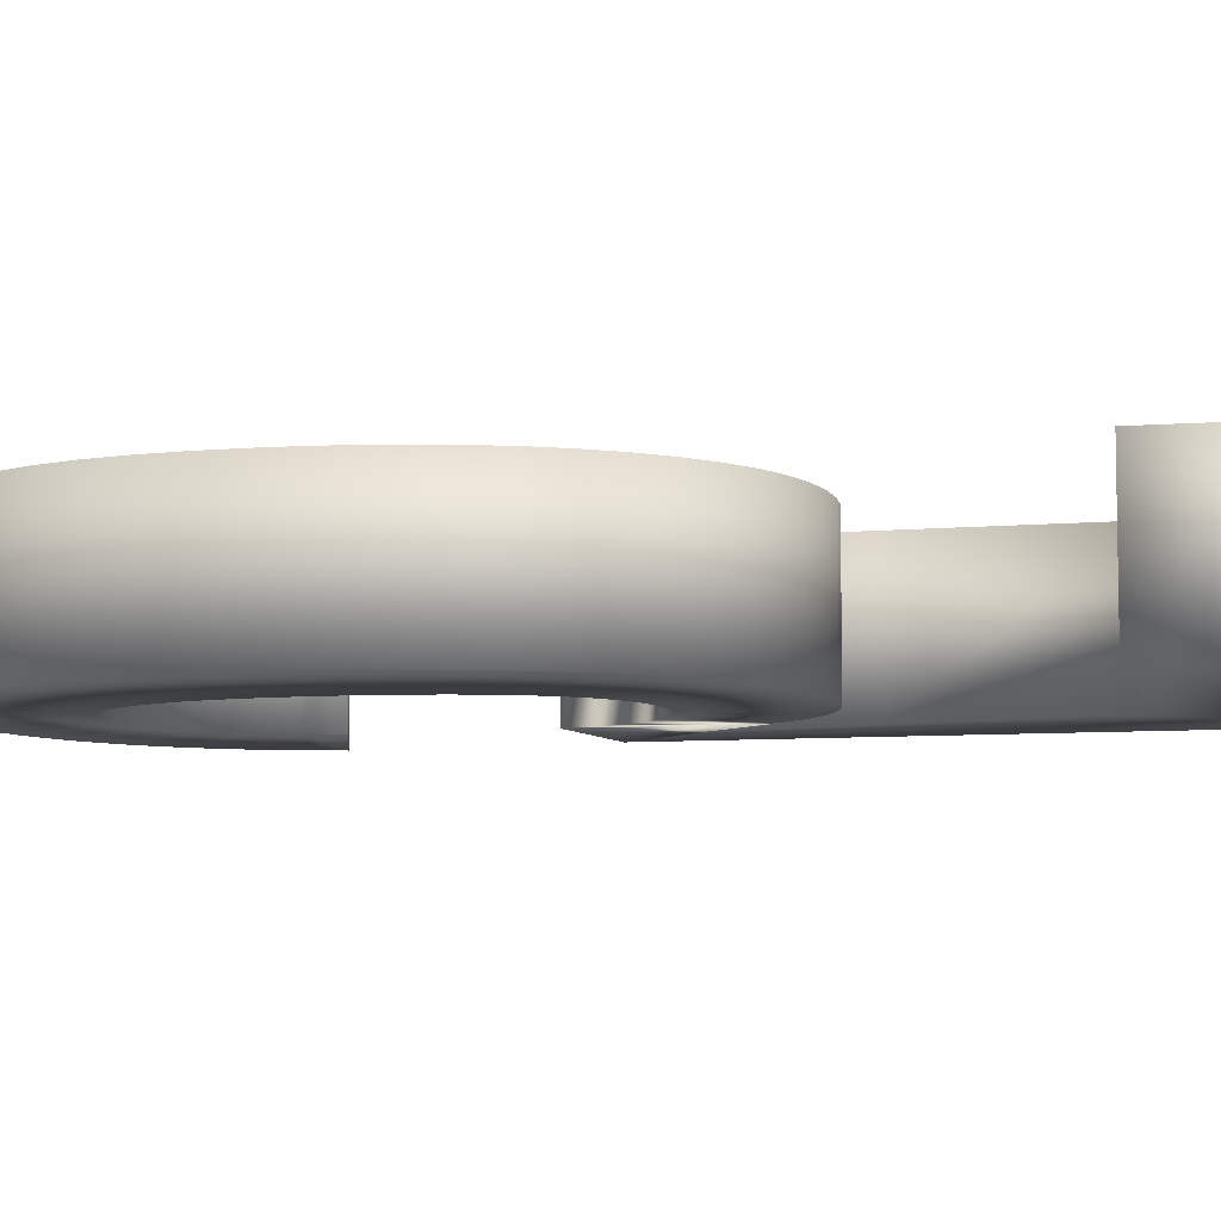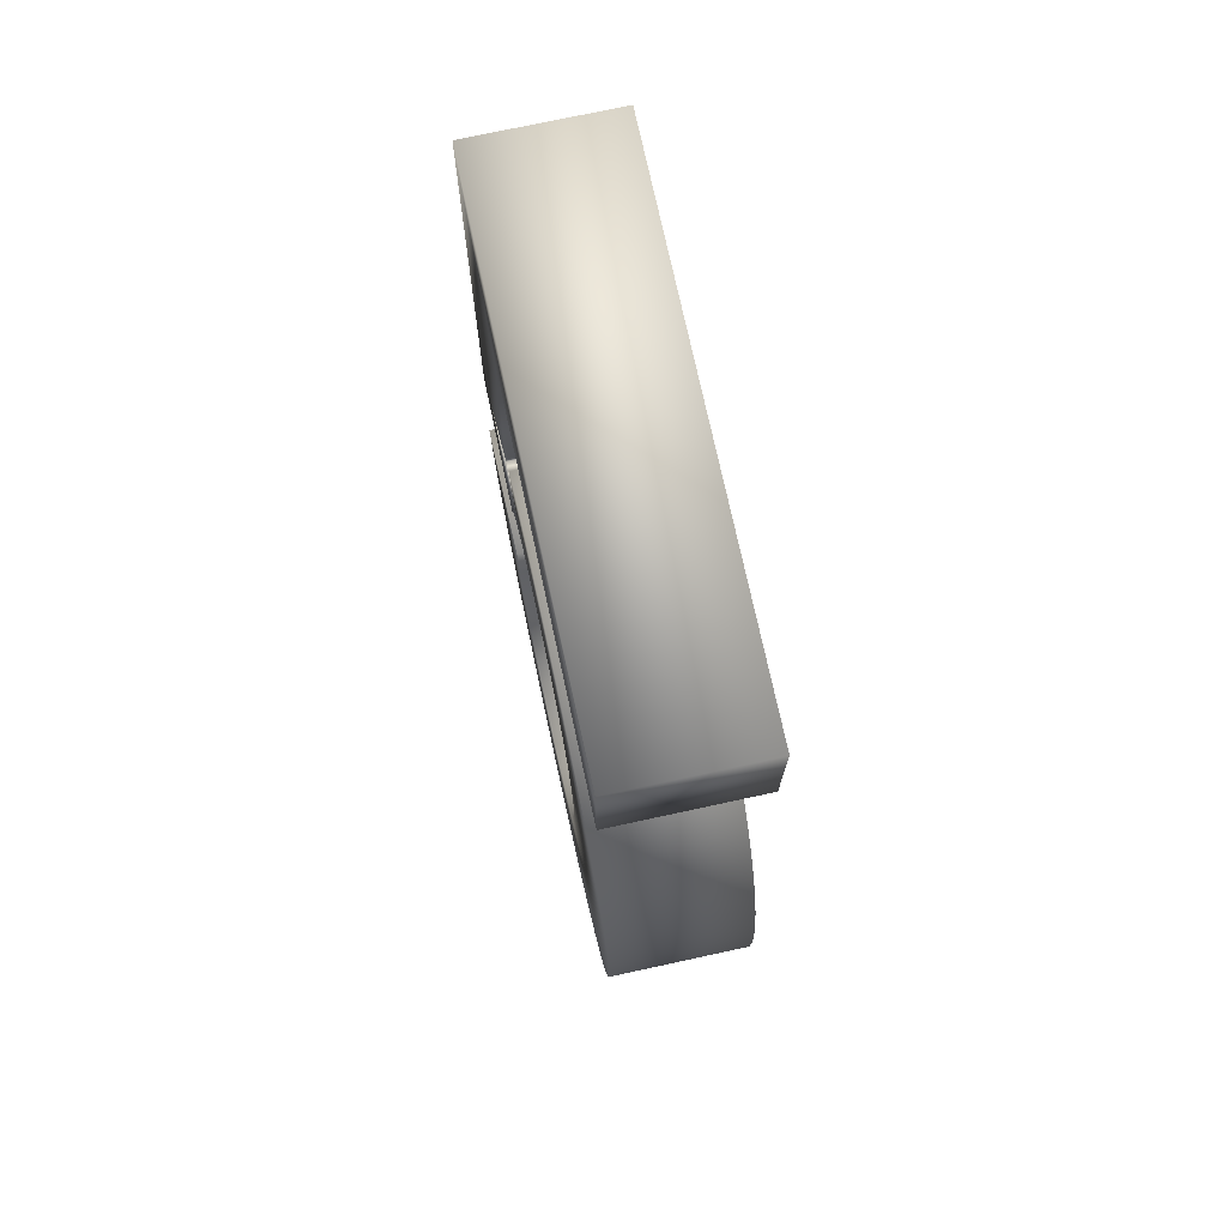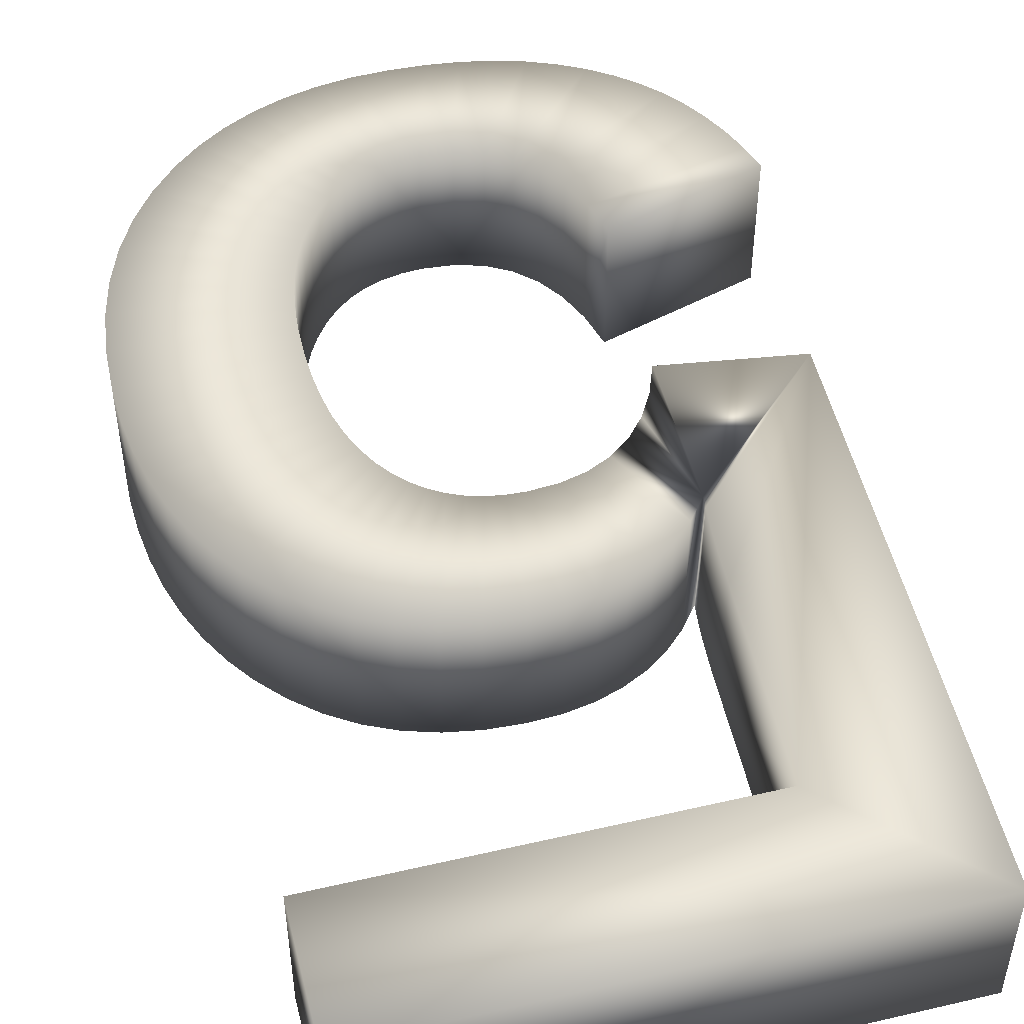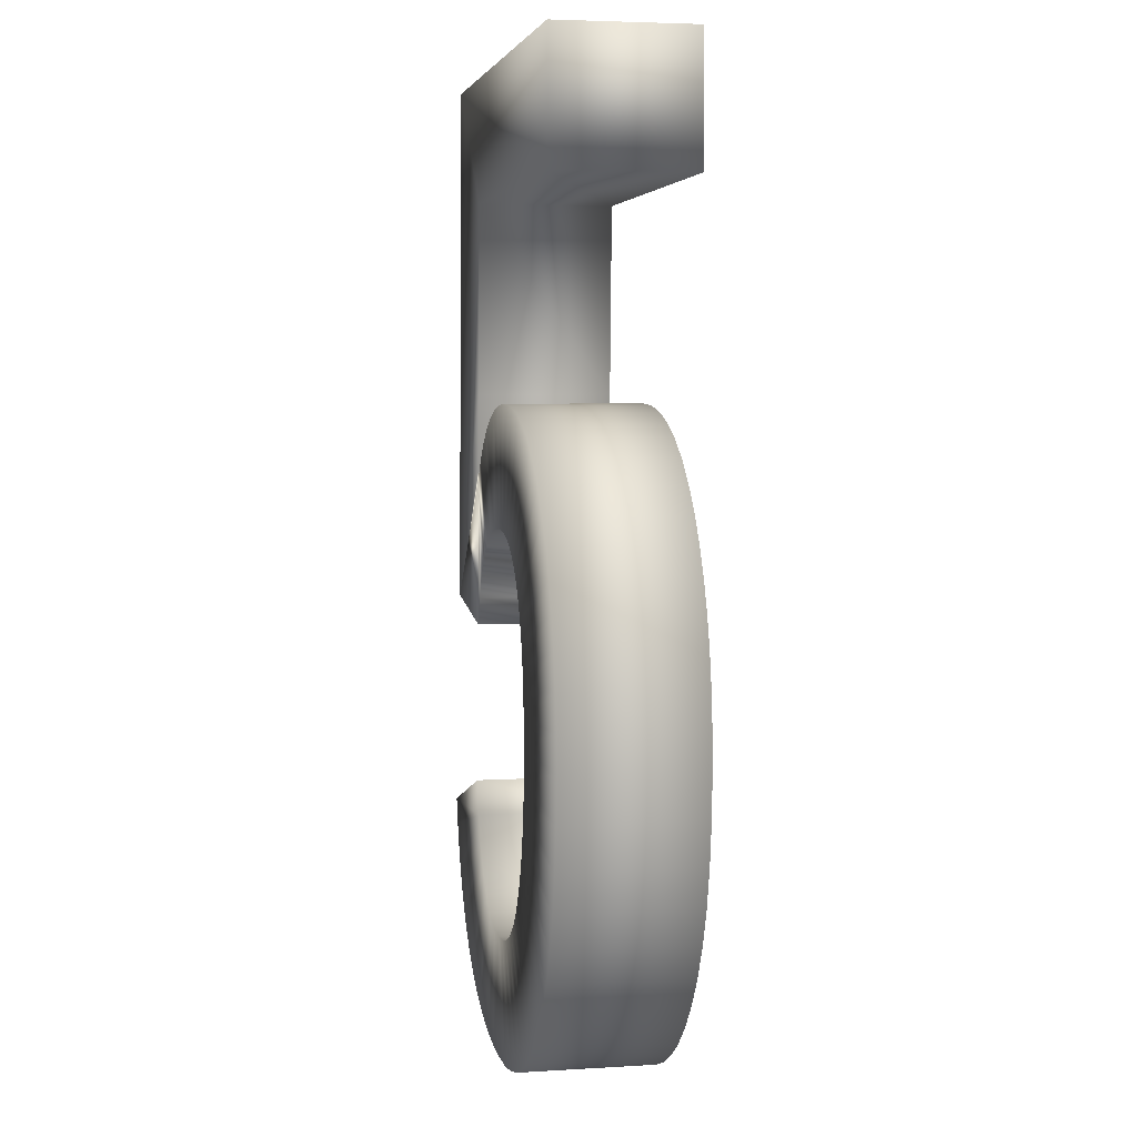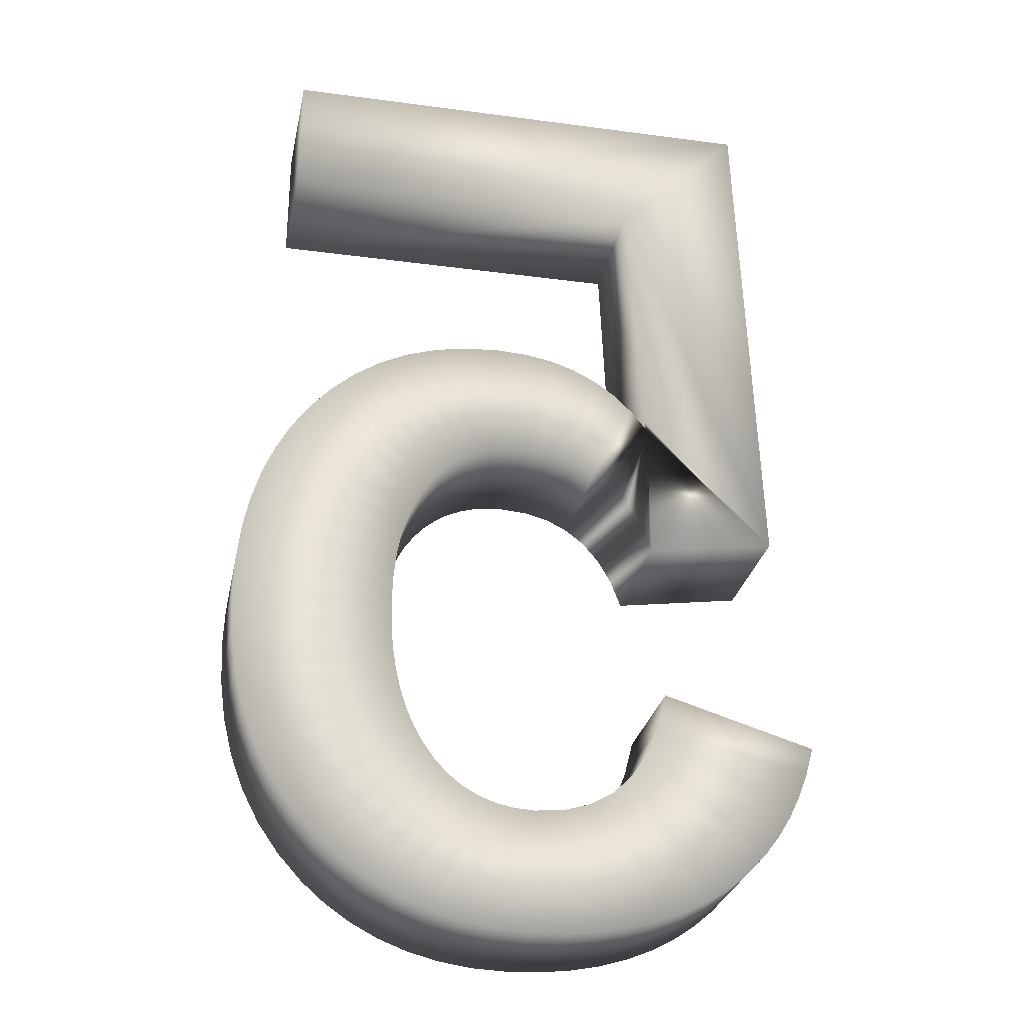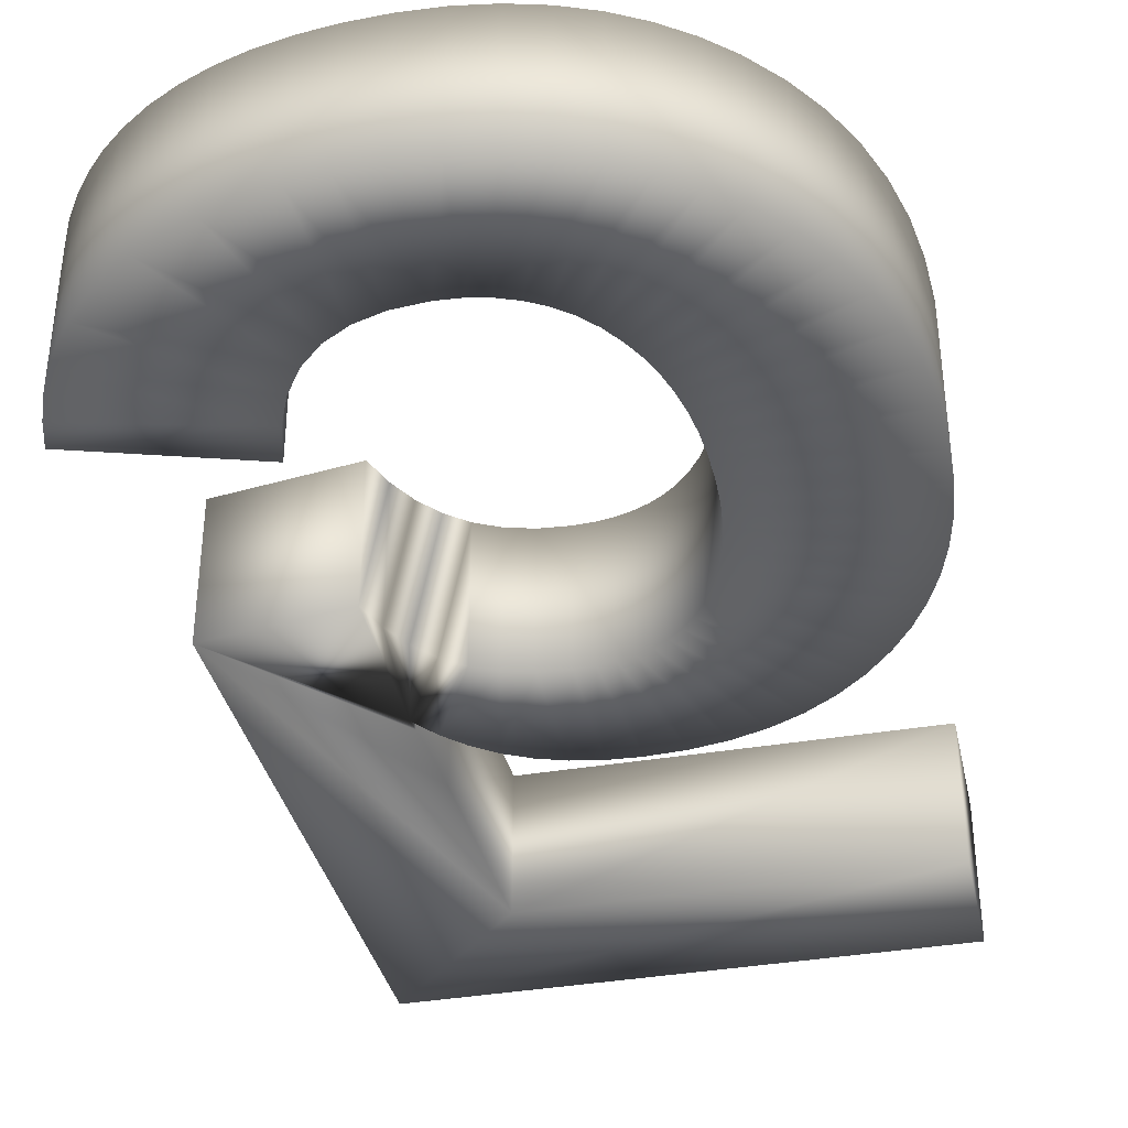
<metadata>
{"format":"obj","ext":"obj","renderer":"f3d","projection":"perspective","resolution":1024,"background":"white","views":[{"elev":-7.0,"azim":102.6,"up":"+Z"},{"elev":74.4,"azim":77.8,"up":"+Y"},{"elev":49.2,"azim":165.6,"up":"+Z"},{"elev":4.6,"azim":79.0,"up":"+Y"},{"elev":-28.2,"azim":168.6,"up":"+Y"},{"elev":-38.4,"azim":11.9,"up":"+Z"}]}
</metadata>
<code>
v  -0.2199 -0.4599 0.221
v  -0.2343 -0.403 0.221
v  -0.4809 -0.478 0.221
v  -0.4687 -0.5212 0.221
v  -0.4535 -0.5614 0.221
v  -0.4353 -0.5987 0.221
v  0.4158 0.5544 0.221
v  0.4158 0.7566 0.221
v  -0.4 0.7566 0.221
v  -0.1938 0.5544 0.221
v  -0.4306 -0.1074 0.221
v  -0.2066 0.2444 0.221
v  -0.2076 0.221 0.221
v  -0.2088 0.1984 0.221
v  -0.2103 0.1767 0.221
v  -0.212 0.1559 0.221
v  -0.2139 0.136 0.221
v  -0.2161 0.117 0.221
v  -0.2185 0.0988 0.221
v  -0.2205 -0.138 0.221
v  -0.203 -0.092 0.221
v  -0.1809 -0.0532 0.221
v  -0.1543 -0.0214 0.221
v  -0.1232 0.0033 0.221
v  -0.1911 0.134 0.221
v  -0.0875 0.021 0.221
v  -0.1603 0.1637 0.221
v  -0.126 0.1881 0.221
v  -0.0472 0.0316 0.221
v  -0.0882 0.207 0.221
v  -0.047 0.2206 0.221
v  -0.0025 0.0351 0.221
v  -0.0023 0.2287 0.221
v  0.0252 0.0336 0.221
v  0.0459 0.2314 0.221
v  0.0511 0.0293 0.221
v  0.1031 0.2282 0.221
v  0.0753 0.022 0.221
v  0.1568 0.2187 0.221
v  0.0979 0.0119 0.221
v  0.2072 0.2028 0.221
v  0.1187 -0.0012 0.221
v  0.2541 0.1805 0.221
v  0.1379 -0.0171 0.221
v  0.2976 0.1518 0.221
v  0.1554 -0.036 0.221
v  0.3377 0.1168 0.221
v  0.1732 -0.061 0.221
v  0.3743 0.0754 0.221
v  0.1882 -0.0892 0.221
v  0.4026 0.0345 0.221
v  0.4265 -0.0095 0.221
v  0.2005 -0.1206 0.221
v  0.4461 -0.0564 0.221
v  0.2101 -0.1551 0.221
v  0.4613 -0.1063 0.221
v  0.217 -0.1928 0.221
v  0.4722 -0.1592 0.221
v  0.2211 -0.2338 0.221
v  0.4787 -0.2151 0.221
v  0.2224 -0.2779 0.221
v  0.4809 -0.2739 0.221
v  0.2213 -0.3192 0.221
v  0.4777 -0.3459 0.221
v  0.2179 -0.3582 0.221
v  0.4683 -0.4134 0.221
v  0.2121 -0.3946 0.221
v  0.4525 -0.4765 0.221
v  0.2041 -0.4286 0.221
v  0.4303 -0.5351 0.221
v  0.1938 -0.4601 0.221
v  0.4019 -0.5893 0.221
v  0.1811 -0.4892 0.221
v  0.3671 -0.6391 0.221
v  0.1662 -0.5158 0.221
v  0.326 -0.6845 0.221
v  0.1471 -0.5428 0.221
v  0.2863 -0.7188 0.221
v  0.1257 -0.5656 0.221
v  0.2436 -0.7478 0.221
v  0.1021 -0.5843 0.221
v  0.1982 -0.7716 0.221
v  0.0763 -0.5988 0.221
v  0.1498 -0.79 0.221
v  0.0483 -0.6092 0.221
v  0.0986 -0.8032 0.221
v  0.0181 -0.6154 0.221
v  0.0446 -0.8112 0.221
v  -0.0143 -0.6175 0.221
v  -0.0123 -0.8138 0.221
v  -0.0674 -0.8119 0.221
v  -0.0628 -0.6131 0.221
v  -0.1194 -0.8061 0.221
v  -0.1055 -0.6 0.221
v  -0.1683 -0.7964 0.221
v  -0.2141 -0.7828 0.221
v  -0.1426 -0.5781 0.221
v  -0.2568 -0.7654 0.221
v  -0.2964 -0.7441 0.221
v  -0.1741 -0.5475 0.221
v  -0.3329 -0.719 0.221
v  -0.363 -0.6933 0.221
v  -0.3901 -0.6647 0.221
v  -0.1998 -0.5081 0.221
v  -0.4142 -0.6331 0.221
v  -0.4809 -0.478 -0
v  -0.2343 -0.403 -0
v  -0.2199 -0.4599 -0
v  -0.4687 -0.5212 -0
v  -0.4535 -0.5614 -0
v  -0.4353 -0.5987 -0
v  -0.4 0.7566 -0
v  0.4158 0.7566 -0
v  0.4158 0.5544 -0
v  -0.1938 0.5544 -0
v  -0.4306 -0.1074 -0
v  -0.2066 0.2444 -0
v  -0.2076 0.221 -0
v  -0.2088 0.1984 -0
v  -0.2103 0.1767 -0
v  -0.212 0.1559 -0
v  -0.2139 0.136 -0
v  -0.2161 0.117 -0
v  -0.2185 0.0988 -0
v  -0.2205 -0.138 -0
v  -0.203 -0.092 -0
v  -0.1809 -0.0532 -0
v  -0.1543 -0.0214 -0
v  -0.1232 0.0033 -0
v  -0.1911 0.134 -0
v  -0.0875 0.021 -0
v  -0.1603 0.1637 -0
v  -0.126 0.1881 -0
v  -0.0472 0.0316 -0
v  -0.0882 0.207 -0
v  -0.047 0.2206 -0
v  -0.0025 0.0351 -0
v  -0.0023 0.2287 -0
v  0.0252 0.0336 -0
v  0.0459 0.2314 -0
v  0.0511 0.0293 -0
v  0.1031 0.2282 -0
v  0.0753 0.022 -0
v  0.1568 0.2187 -0
v  0.0979 0.0119 -0
v  0.2072 0.2028 -0
v  0.1187 -0.0012 -0
v  0.2541 0.1805 -0
v  0.1379 -0.0171 -0
v  0.2976 0.1518 -0
v  0.1554 -0.036 -0
v  0.3377 0.1168 -0
v  0.1732 -0.061 -0
v  0.3743 0.0754 -0
v  0.1882 -0.0892 -0
v  0.4026 0.0345 -0
v  0.4265 -0.0095 -0
v  0.2005 -0.1206 -0
v  0.4461 -0.0564 -0
v  0.2101 -0.1551 -0
v  0.4613 -0.1063 -0
v  0.217 -0.1928 -0
v  0.4722 -0.1592 -0
v  0.2211 -0.2338 -0
v  0.4787 -0.2151 -0
v  0.2224 -0.2779 -0
v  0.4809 -0.2739 -0
v  0.2213 -0.3192 -0
v  0.4777 -0.3459 -0
v  0.2179 -0.3582 -0
v  0.4683 -0.4134 -0
v  0.2121 -0.3946 -0
v  0.4525 -0.4765 -0
v  0.2041 -0.4286 -0
v  0.4303 -0.5351 -0
v  0.1938 -0.4601 -0
v  0.4019 -0.5893 -0
v  0.1811 -0.4892 -0
v  0.3671 -0.6391 -0
v  0.1662 -0.5158 -0
v  0.326 -0.6845 -0
v  0.1471 -0.5428 -0
v  0.2863 -0.7188 -0
v  0.1257 -0.5656 -0
v  0.2436 -0.7478 -0
v  0.1021 -0.5843 -0
v  0.1982 -0.7716 -0
v  0.0763 -0.5988 -0
v  0.1498 -0.79 0
v  0.0483 -0.6092 -0
v  0.0986 -0.8032 0
v  0.0181 -0.6154 -0
v  0.0446 -0.8112 0
v  -0.0143 -0.6175 -0
v  -0.0123 -0.8138 0
v  -0.0674 -0.8119 0
v  -0.0628 -0.6131 -0
v  -0.1194 -0.8061 0
v  -0.1055 -0.6 -0
v  -0.1683 -0.7964 0
v  -0.2141 -0.7828 0
v  -0.1426 -0.5781 -0
v  -0.2568 -0.7654 -0
v  -0.2964 -0.7441 -0
v  -0.1741 -0.5475 -0
v  -0.3329 -0.719 -0
v  -0.363 -0.6933 -0
v  -0.3901 -0.6647 -0
v  -0.1998 -0.5081 -0
v  -0.4142 -0.6331 -0
o Text006
g Text006
f 1 2 3 4
f 1 4 5 6
f 7 8 9 10
f 10 9 11 12
f 13 12 11 14
f 15 14 11 16
f 17 16 11 18
f 19 18 11 20
f 19 20 21 22
f 19 22 23 24
f 25 19 24 26
f 27 25 26 28
f 28 26 29 30
f 31 30 29 32
f 33 31 32 34
f 35 33 34 36
f 37 35 36 38
f 39 37 38 40
f 41 39 40 42
f 43 41 42 44
f 45 43 44 46
f 47 45 46 48
f 49 47 48 50
f 51 49 50 52
f 52 50 53 54
f 54 53 55 56
f 56 55 57 58
f 58 57 59 60
f 60 59 61 62
f 62 61 63 64
f 64 63 65 66
f 66 65 67 68
f 68 67 69 70
f 70 69 71 72
f 72 71 73 74
f 74 73 75 76
f 76 75 77 78
f 78 77 79 80
f 80 79 81 82
f 82 81 83 84
f 84 83 85 86
f 86 85 87 88
f 88 87 89 90
f 91 90 89 92
f 93 91 92 94
f 95 93 94 96
f 96 94 97 98
f 99 98 97 100
f 101 99 100 102
f 103 102 100 104
f 105 103 104 6
f 1 6 104
f 106 107 108 109
f 110 109 108 111
f 112 113 114 115
f 116 112 115 117
f 116 117 118 119
f 116 119 120 121
f 116 121 122 123
f 116 123 124 125
f 126 125 124 127
f 128 127 124 129
f 129 124 130 131
f 131 130 132 133
f 134 131 133 135
f 134 135 136 137
f 137 136 138 139
f 139 138 140 141
f 141 140 142 143
f 143 142 144 145
f 145 144 146 147
f 147 146 148 149
f 149 148 150 151
f 151 150 152 153
f 153 152 154 155
f 155 154 156 157
f 158 155 157 159
f 160 158 159 161
f 162 160 161 163
f 164 162 163 165
f 166 164 165 167
f 168 166 167 169
f 170 168 169 171
f 172 170 171 173
f 174 172 173 175
f 176 174 175 177
f 178 176 177 179
f 180 178 179 181
f 182 180 181 183
f 184 182 183 185
f 186 184 185 187
f 188 186 187 189
f 190 188 189 191
f 192 190 191 193
f 194 192 193 195
f 194 195 196 197
f 197 196 198 199
f 199 198 200 201
f 202 199 201 203
f 202 203 204 205
f 205 204 206 207
f 205 207 208 209
f 209 208 210 111
f 209 111 108
f 2 1 108 107
f 3 2 107 106
f 4 3 106 109
f 5 4 109 110
f 6 5 110 111
f 8 7 114 113
f 9 8 113 112
f 7 10 115 114
f 11 9 112 116
f 10 12 117 115
f 12 13 118 117
f 13 14 119 118
f 14 15 120 119
f 15 16 121 120
f 16 17 122 121
f 17 18 123 122
f 18 19 124 123
f 20 11 116 125
f 21 20 125 126
f 22 21 126 127
f 23 22 127 128
f 24 23 128 129
f 19 25 130 124
f 26 24 129 131
f 25 27 132 130
f 27 28 133 132
f 29 26 131 134
f 28 30 135 133
f 30 31 136 135
f 32 29 134 137
f 31 33 138 136
f 34 32 137 139
f 33 35 140 138
f 36 34 139 141
f 35 37 142 140
f 38 36 141 143
f 37 39 144 142
f 40 38 143 145
f 39 41 146 144
f 42 40 145 147
f 41 43 148 146
f 44 42 147 149
f 43 45 150 148
f 46 44 149 151
f 45 47 152 150
f 48 46 151 153
f 47 49 154 152
f 50 48 153 155
f 49 51 156 154
f 51 52 157 156
f 53 50 155 158
f 52 54 159 157
f 55 53 158 160
f 54 56 161 159
f 57 55 160 162
f 56 58 163 161
f 59 57 162 164
f 58 60 165 163
f 61 59 164 166
f 60 62 167 165
f 63 61 166 168
f 62 64 169 167
f 65 63 168 170
f 64 66 171 169
f 67 65 170 172
f 66 68 173 171
f 69 67 172 174
f 68 70 175 173
f 71 69 174 176
f 70 72 177 175
f 73 71 176 178
f 72 74 179 177
f 75 73 178 180
f 74 76 181 179
f 77 75 180 182
f 76 78 183 181
f 79 77 182 184
f 78 80 185 183
f 81 79 184 186
f 80 82 187 185
f 83 81 186 188
f 82 84 189 187
f 85 83 188 190
f 84 86 191 189
f 87 85 190 192
f 86 88 193 191
f 89 87 192 194
f 88 90 195 193
f 90 91 196 195
f 92 89 194 197
f 91 93 198 196
f 94 92 197 199
f 93 95 200 198
f 95 96 201 200
f 97 94 199 202
f 96 98 203 201
f 98 99 204 203
f 100 97 202 205
f 99 101 206 204
f 101 102 207 206
f 102 103 208 207
f 104 100 205 209
f 103 105 210 208
f 105 6 111 210
f 1 104 209 108

</code>
